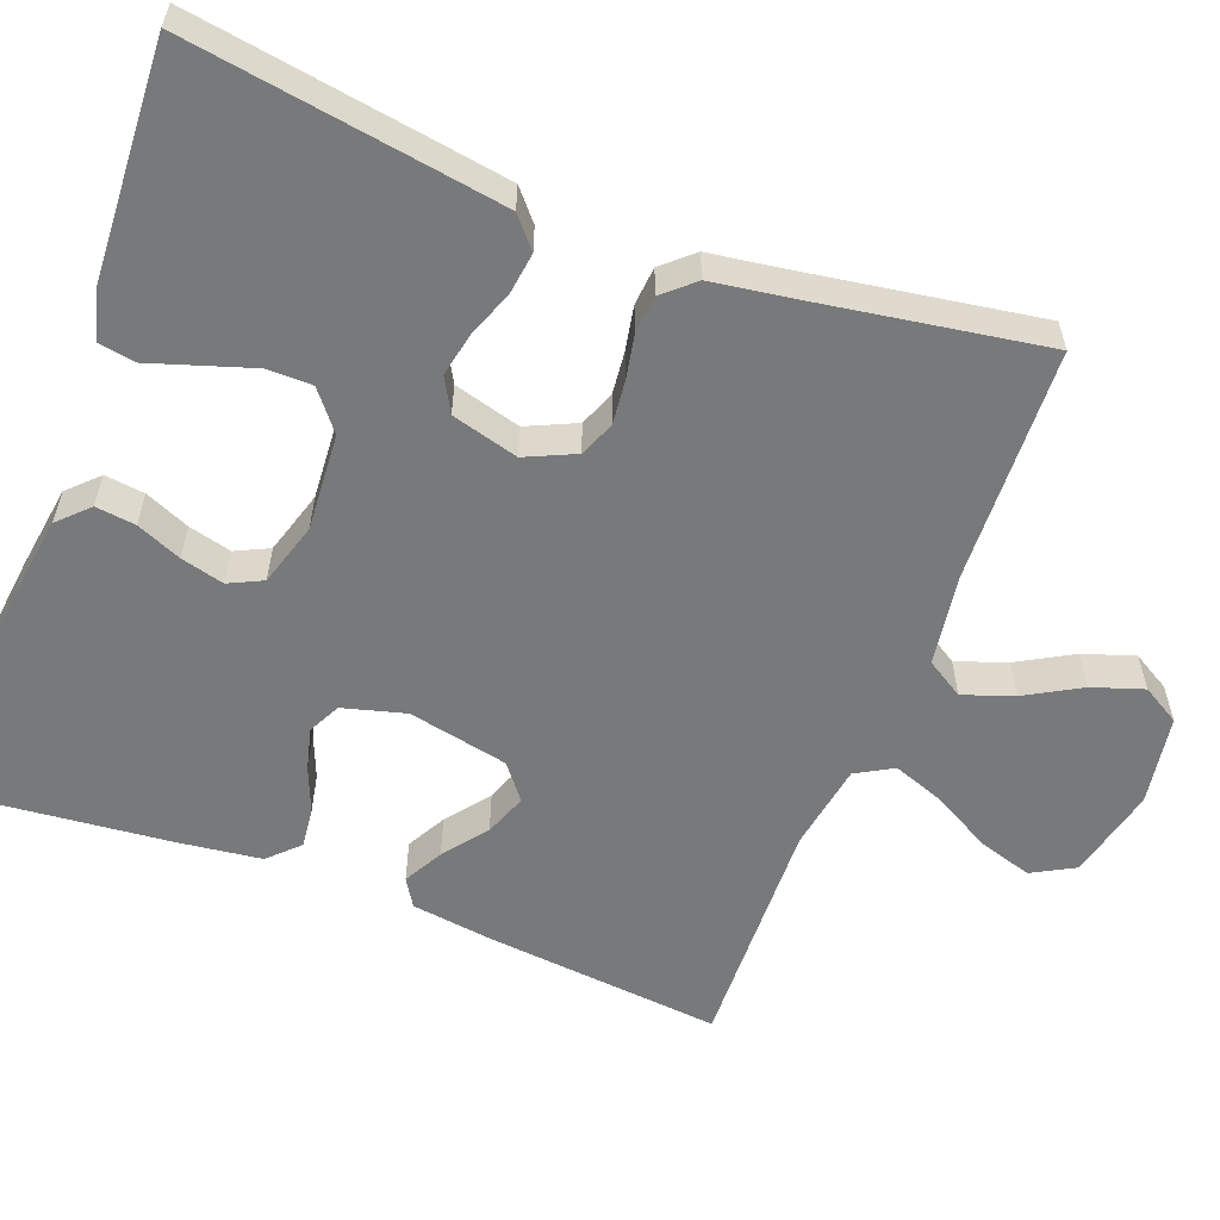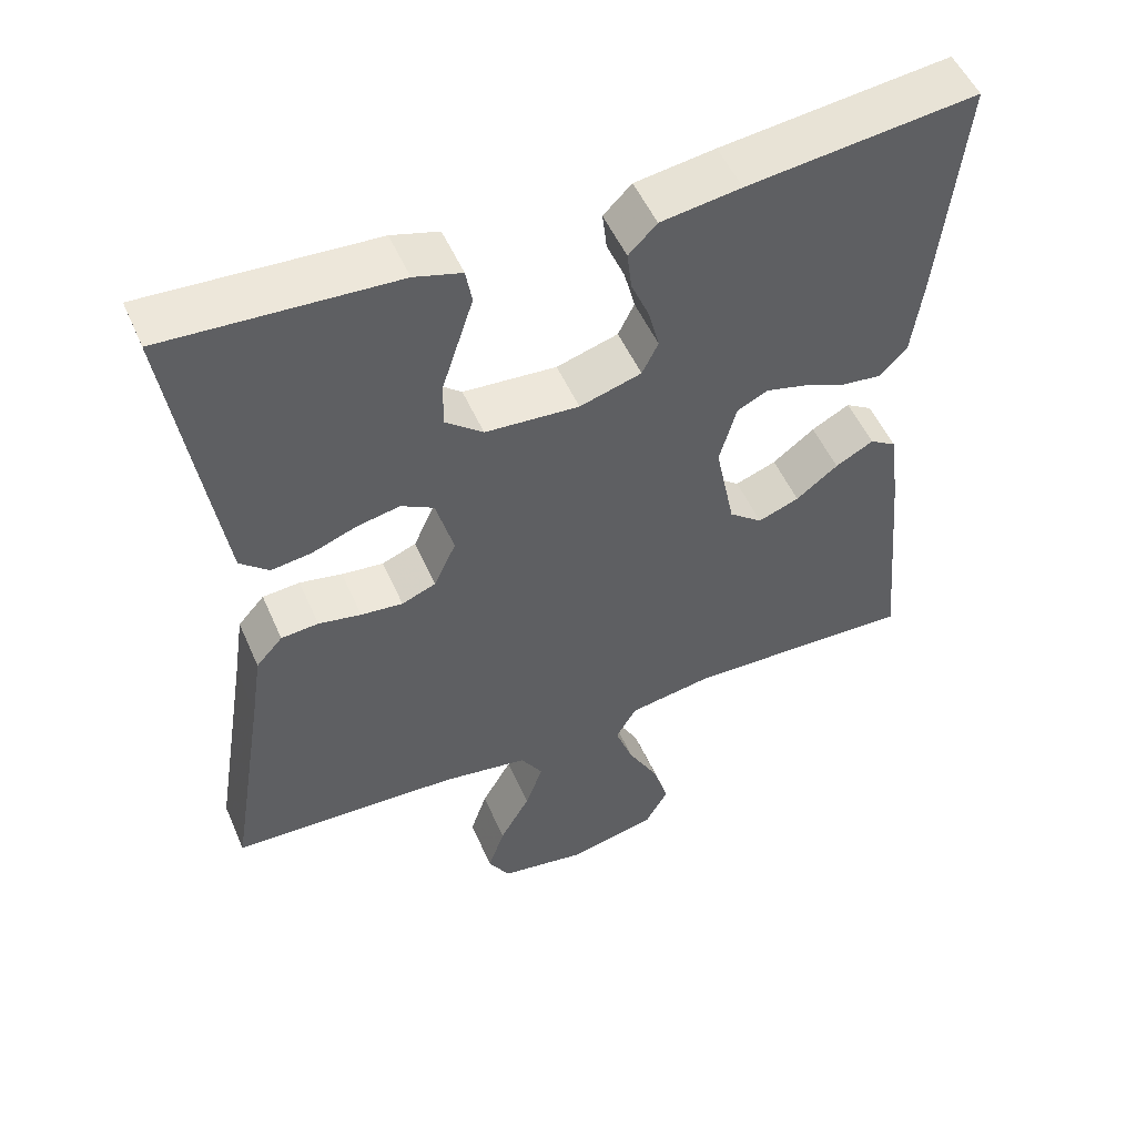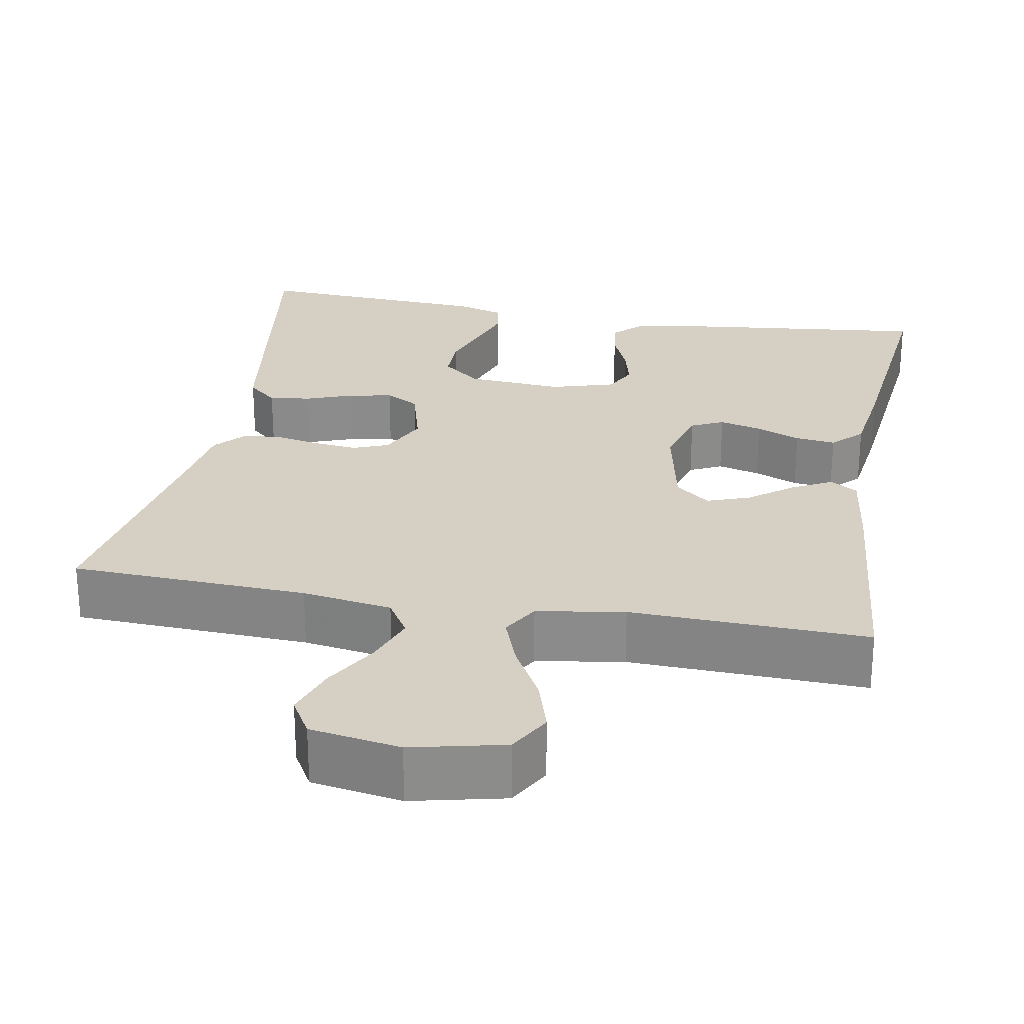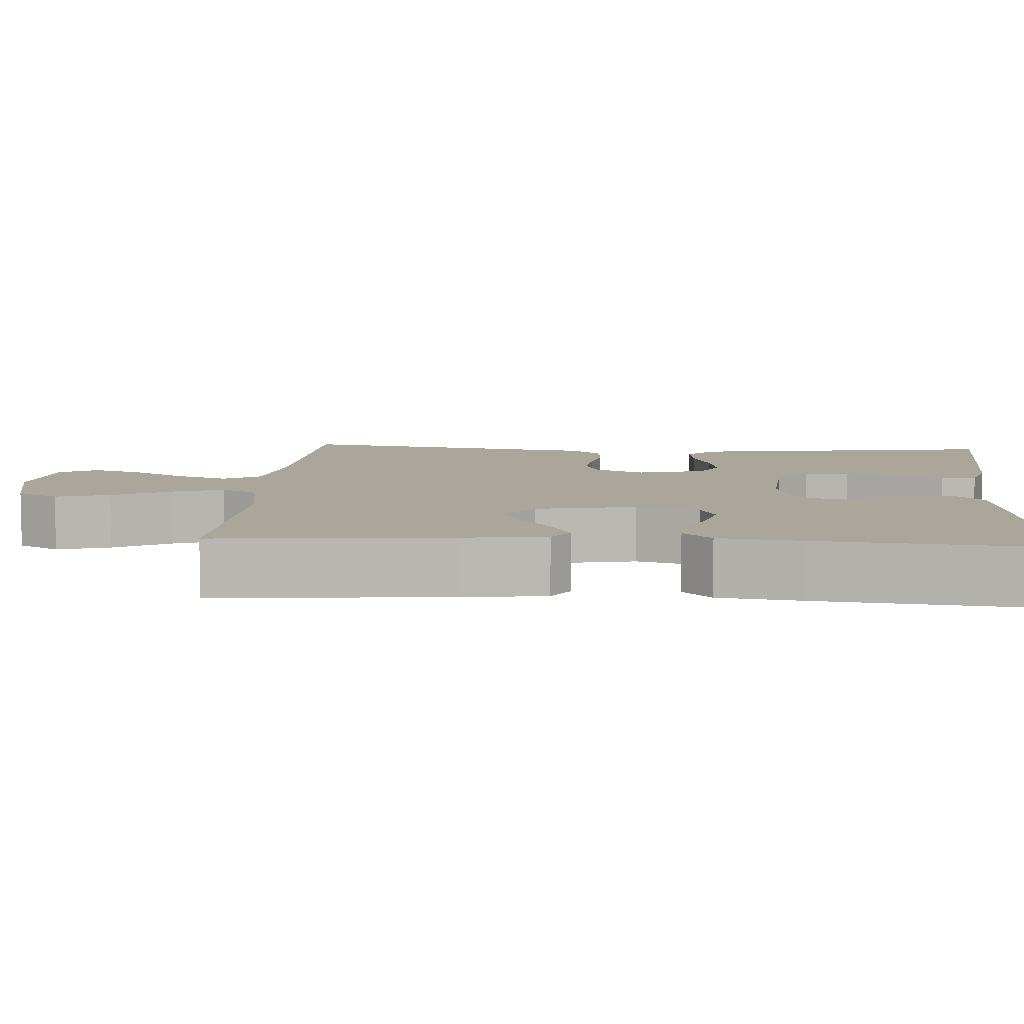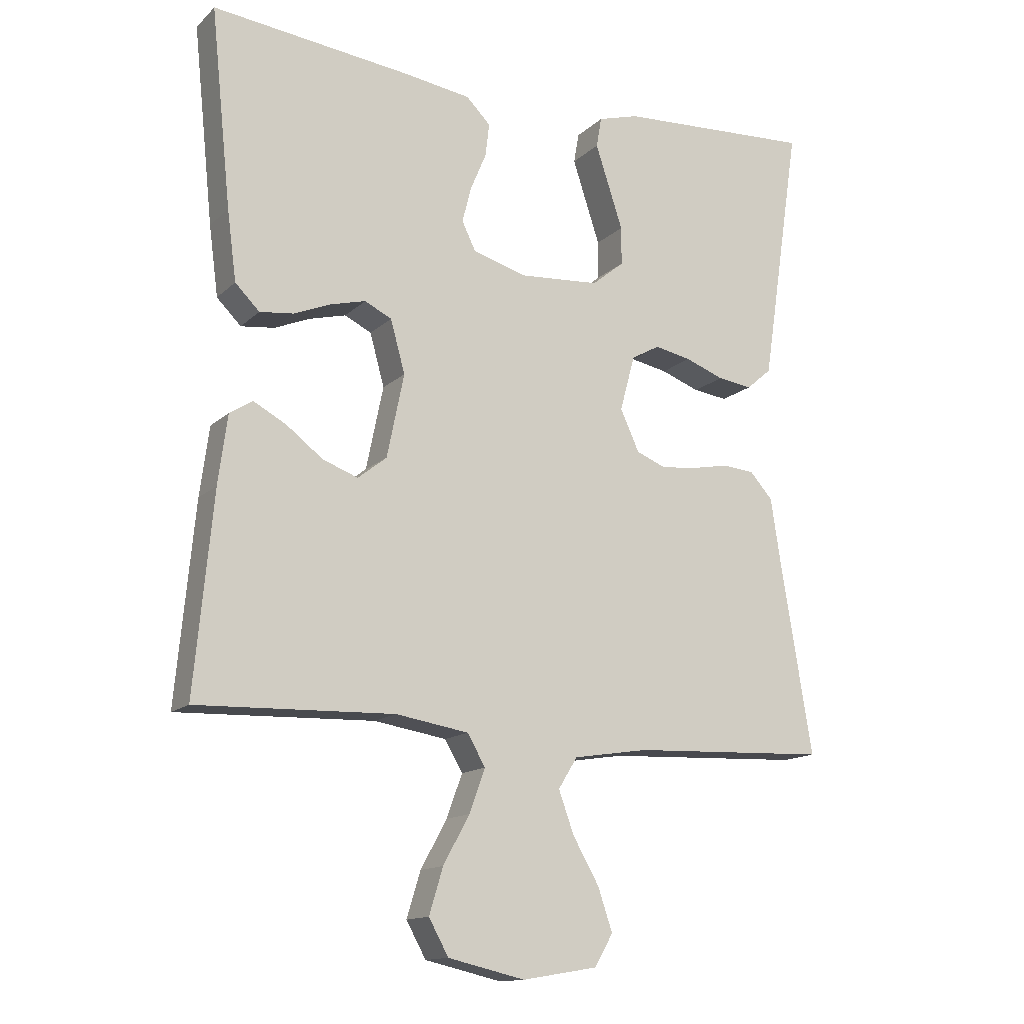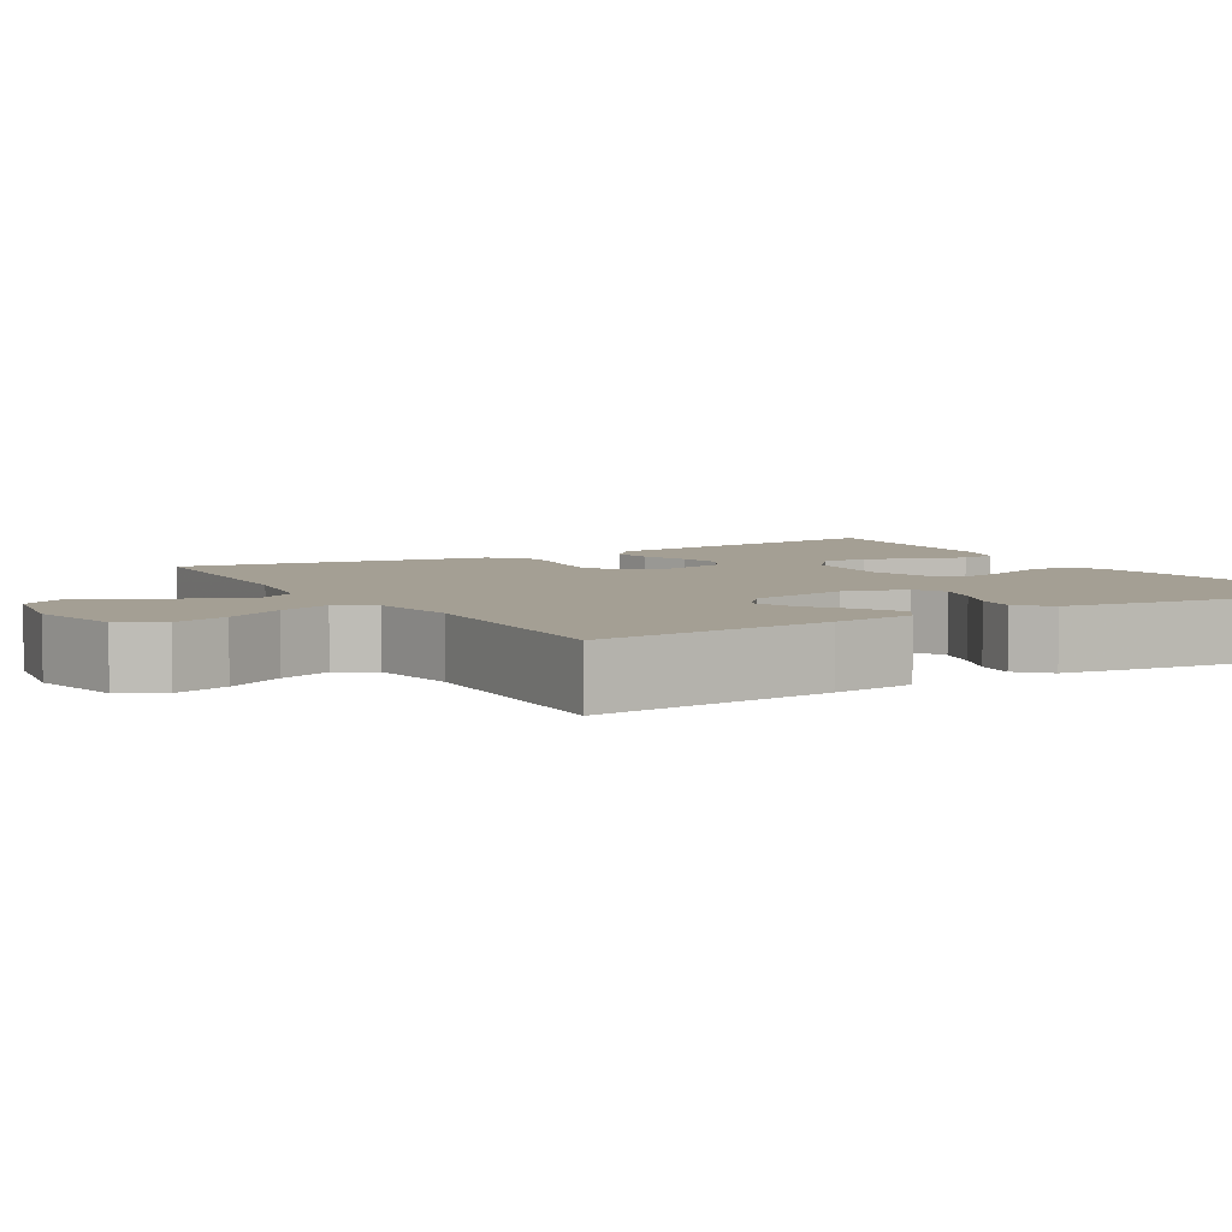
<metadata>
{"format":"obj","ext":"obj","renderer":"f3d","projection":"perspective","resolution":1024,"background":"white","views":[{"elev":-57.7,"azim":68.9,"up":"+Y"},{"elev":52.1,"azim":156.7,"up":"+Z"},{"elev":26.1,"azim":-169.7,"up":"+Y"},{"elev":7.9,"azim":-86.0,"up":"+Y"},{"elev":-14.1,"azim":-28.4,"up":"+Z"},{"elev":5.5,"azim":-120.4,"up":"+Y"}]}
</metadata>
<code>
v 0.5 0.07 0.5
v 0.455 0.07 0.2
v 0.44 0.07 0.102
v 0.402 0.07 0.069
v 0.349 0.07 0.076
v 0.29 0.07 0.098
v 0.234 0.07 0.109
v 0.191 0.07 0.085
v 0.168 0.07 0
v 0.197 0.07 -0.063
v 0.242 0.07 -0.081
v 0.297 0.07 -0.075
v 0.353 0.07 -0.064
v 0.402 0.07 -0.068
v 0.437 0.07 -0.107
v 0.451 0.07 -0.2
v 0.5 0.07 -0.5
v 0.2 0.07 -0.513
v 0.086 0.07 -0.531
v 0.057 0.07 -0.578
v 0.08 0.07 -0.642
v 0.12 0.07 -0.712
v 0.142 0.07 -0.777
v 0.114 0.07 -0.825
v 0 0.07 -0.844
v -0.117 0.07 -0.817
v -0.147 0.07 -0.763
v -0.126 0.07 -0.694
v -0.086 0.07 -0.621
v -0.062 0.07 -0.555
v -0.089 0.07 -0.508
v -0.2 0.07 -0.49
v -0.5 0.07 -0.5
v -0.472 0.07 -0.2
v -0.458 0.07 -0.095
v -0.423 0.07 -0.073
v -0.373 0.07 -0.1
v -0.318 0.07 -0.142
v -0.264 0.07 -0.162
v -0.22 0.07 -0.127
v -0.194 0.07 0
v -0.216 0.07 0.08
v -0.257 0.07 0.1
v -0.311 0.07 0.086
v -0.367 0.07 0.063
v -0.418 0.07 0.057
v -0.455 0.07 0.094
v -0.469 0.07 0.2
v -0.5 0.07 0.5
v -0.2 0.07 0.466
v -0.095 0.07 0.451
v -0.058 0.07 0.414
v -0.064 0.07 0.363
v -0.088 0.07 0.306
v -0.102 0.07 0.251
v -0.081 0.07 0.208
v 0 0.07 0.184
v 0.123 0.07 0.193
v 0.172 0.07 0.233
v 0.172 0.07 0.291
v 0.15 0.07 0.358
v 0.13 0.07 0.419
v 0.138 0.07 0.465
v 0.2 0.07 0.483
v 0.5 0 0.5
v 0.455 0 0.2
v 0.44 0 0.102
v 0.402 0 0.069
v 0.349 0 0.076
v 0.29 0 0.098
v 0.234 0 0.109
v 0.191 0 0.085
v 0.168 0 0
v 0.197 0 -0.063
v 0.242 0 -0.081
v 0.297 0 -0.075
v 0.353 0 -0.064
v 0.402 0 -0.068
v 0.437 0 -0.107
v 0.451 0 -0.2
v 0.5 0 -0.5
v 0.2 0 -0.513
v 0.086 0 -0.531
v 0.057 0 -0.578
v 0.08 0 -0.642
v 0.12 0 -0.712
v 0.142 0 -0.777
v 0.114 0 -0.825
v 0 0 -0.844
v -0.117 0 -0.817
v -0.147 0 -0.763
v -0.126 0 -0.694
v -0.086 0 -0.621
v -0.062 0 -0.555
v -0.089 0 -0.508
v -0.2 0 -0.49
v -0.5 0 -0.5
v -0.472 0 -0.2
v -0.458 0 -0.095
v -0.423 0 -0.073
v -0.373 0 -0.1
v -0.318 0 -0.142
v -0.264 0 -0.162
v -0.22 0 -0.127
v -0.194 0 0
v -0.216 0 0.08
v -0.257 0 0.1
v -0.311 0 0.086
v -0.367 0 0.063
v -0.418 0 0.057
v -0.455 0 0.094
v -0.469 0 0.2
v -0.5 0 0.5
v -0.2 0 0.466
v -0.095 0 0.451
v -0.058 0 0.414
v -0.064 0 0.363
v -0.088 0 0.306
v -0.102 0 0.251
v -0.081 0 0.208
v 0 0 0.184
v 0.123 0 0.193
v 0.172 0 0.233
v 0.172 0 0.291
v 0.15 0 0.358
v 0.13 0 0.419
v 0.138 0 0.465
v 0.2 0 0.483
f 60 61 62 63
f 60 63 64 1
f 51 52 53 54
f 51 54 55
f 50 51 55
f 49 50 55
f 48 49 55 56
f 44 45 46 47
f 43 44 47 48
f 35 36 37 38
f 35 38 39
f 32 33 34 35
f 31 32 35 39
f 30 31 39 40
f 26 27 28 29
f 26 29 30
f 25 26 30
f 24 25 30
f 21 22 23 24
f 20 21 24 30
f 19 20 30 40
f 16 17 18
f 12 13 14 15
f 11 12 15 16
f 10 11 16 18
f 3 4 5 6
f 3 6 7
f 2 3 7
f 59 60 1 2
f 58 59 2 7
f 57 58 7 8
f 43 48 56 57
f 42 43 57 8
f 41 42 8 9
f 18 19 40 41
f 9 10 18 41
f 127 126 125 124
f 65 128 127 124
f 118 117 116 115
f 119 118 115
f 119 115 114
f 119 114 113
f 120 119 113 112
f 111 110 109 108
f 112 111 108 107
f 102 101 100 99
f 103 102 99
f 99 98 97 96
f 103 99 96 95
f 104 103 95 94
f 93 92 91 90
f 94 93 90
f 94 90 89
f 94 89 88
f 88 87 86 85
f 94 88 85 84
f 104 94 84 83
f 82 81 80
f 79 78 77 76
f 80 79 76 75
f 82 80 75 74
f 70 69 68 67
f 71 70 67
f 71 67 66
f 66 65 124 123
f 71 66 123 122
f 72 71 122 121
f 121 120 112 107
f 72 121 107 106
f 73 72 106 105
f 105 104 83 82
f 105 82 74 73
f 1 65 66 2
f 2 66 67 3
f 3 67 68 4
f 4 68 69 5
f 5 69 70 6
f 6 70 71 7
f 7 71 72 8
f 8 72 73 9
f 9 73 74 10
f 10 74 75 11
f 11 75 76 12
f 12 76 77 13
f 13 77 78 14
f 14 78 79 15
f 15 79 80 16
f 16 80 81 17
f 17 81 82 18
f 18 82 83 19
f 19 83 84 20
f 20 84 85 21
f 21 85 86 22
f 22 86 87 23
f 23 87 88 24
f 24 88 89 25
f 25 89 90 26
f 26 90 91 27
f 27 91 92 28
f 28 92 93 29
f 29 93 94 30
f 30 94 95 31
f 31 95 96 32
f 32 96 97 33
f 33 97 98 34
f 34 98 99 35
f 35 99 100 36
f 36 100 101 37
f 37 101 102 38
f 38 102 103 39
f 39 103 104 40
f 40 104 105 41
f 41 105 106 42
f 42 106 107 43
f 43 107 108 44
f 44 108 109 45
f 45 109 110 46
f 46 110 111 47
f 47 111 112 48
f 48 112 113 49
f 49 113 114 50
f 50 114 115 51
f 51 115 116 52
f 52 116 117 53
f 53 117 118 54
f 54 118 119 55
f 55 119 120 56
f 56 120 121 57
f 57 121 122 58
f 58 122 123 59
f 59 123 124 60
f 60 124 125 61
f 61 125 126 62
f 62 126 127 63
f 63 127 128 64
f 64 128 65 1

</code>
